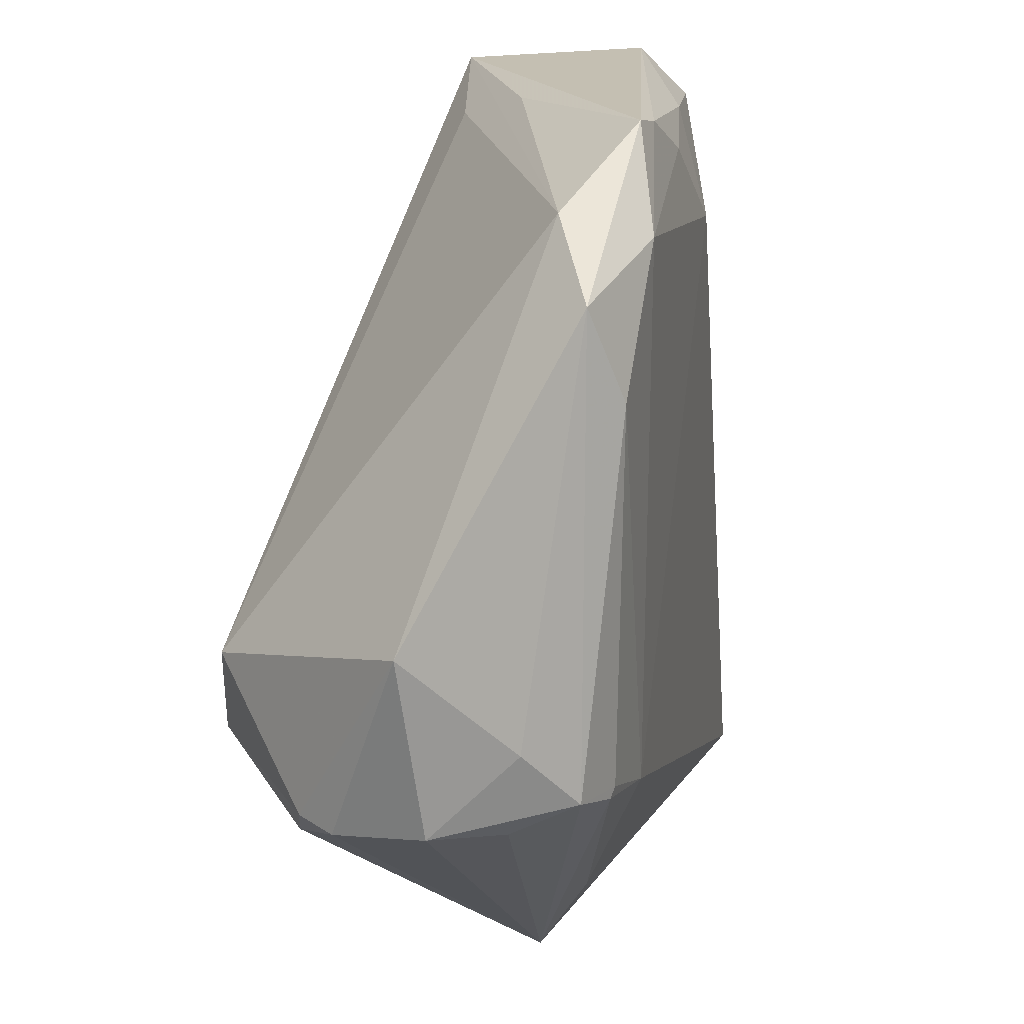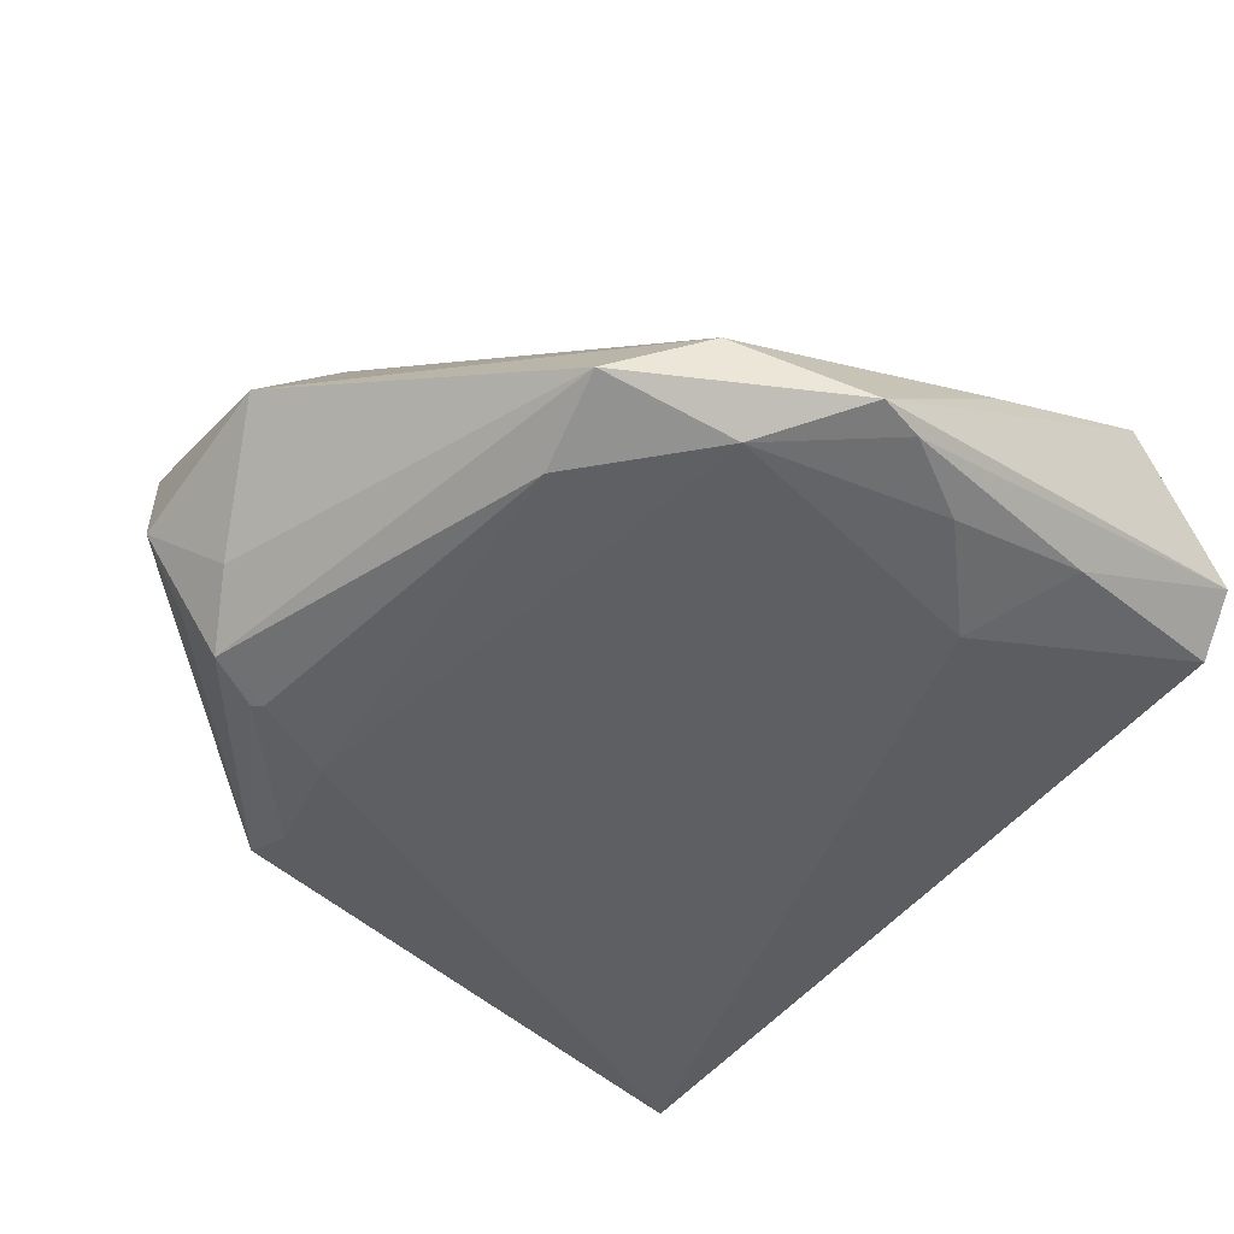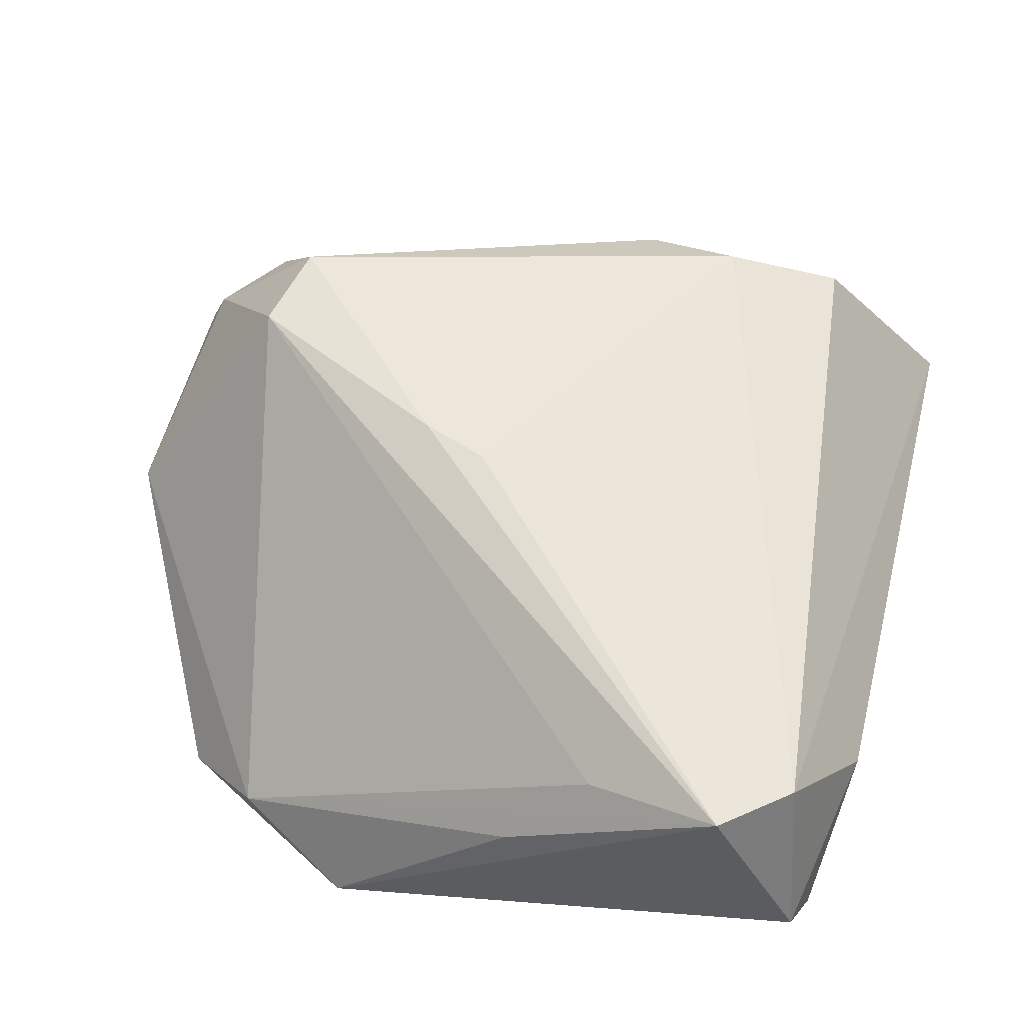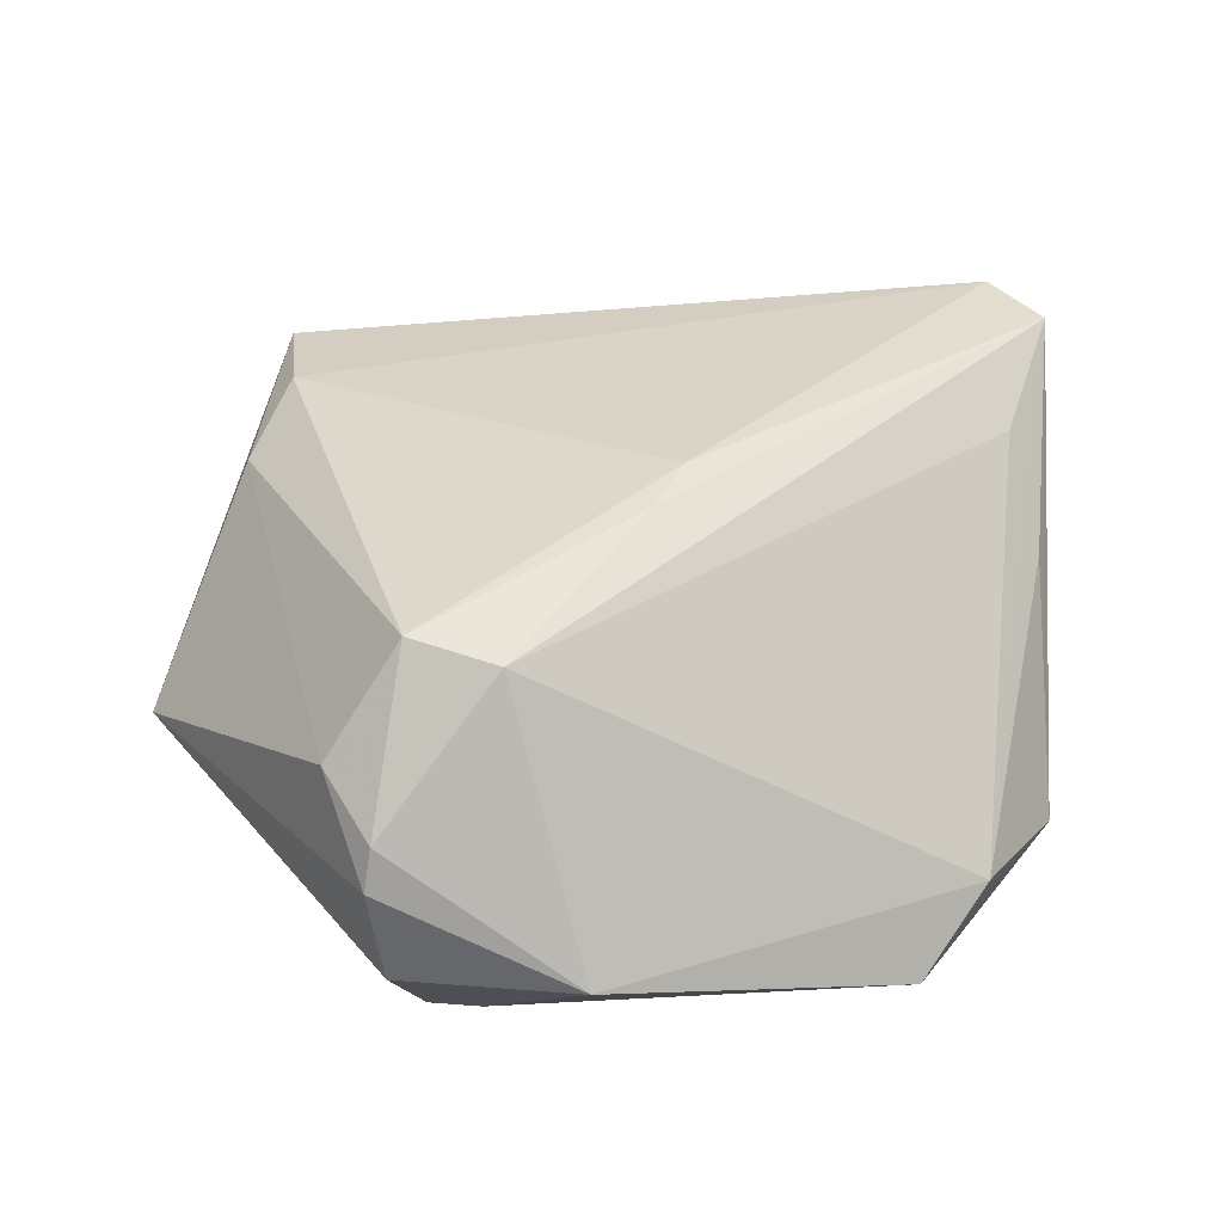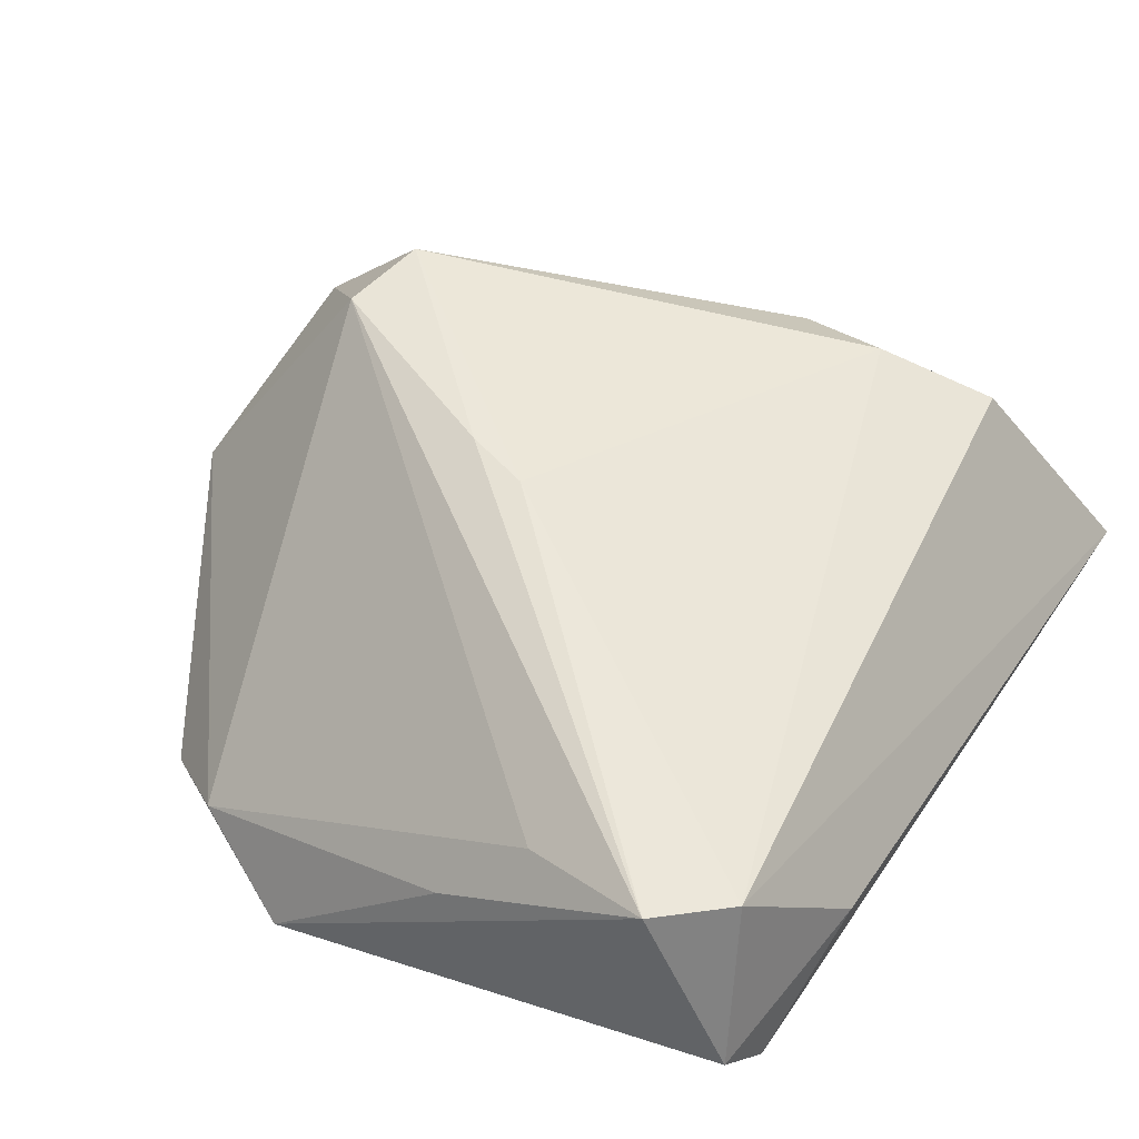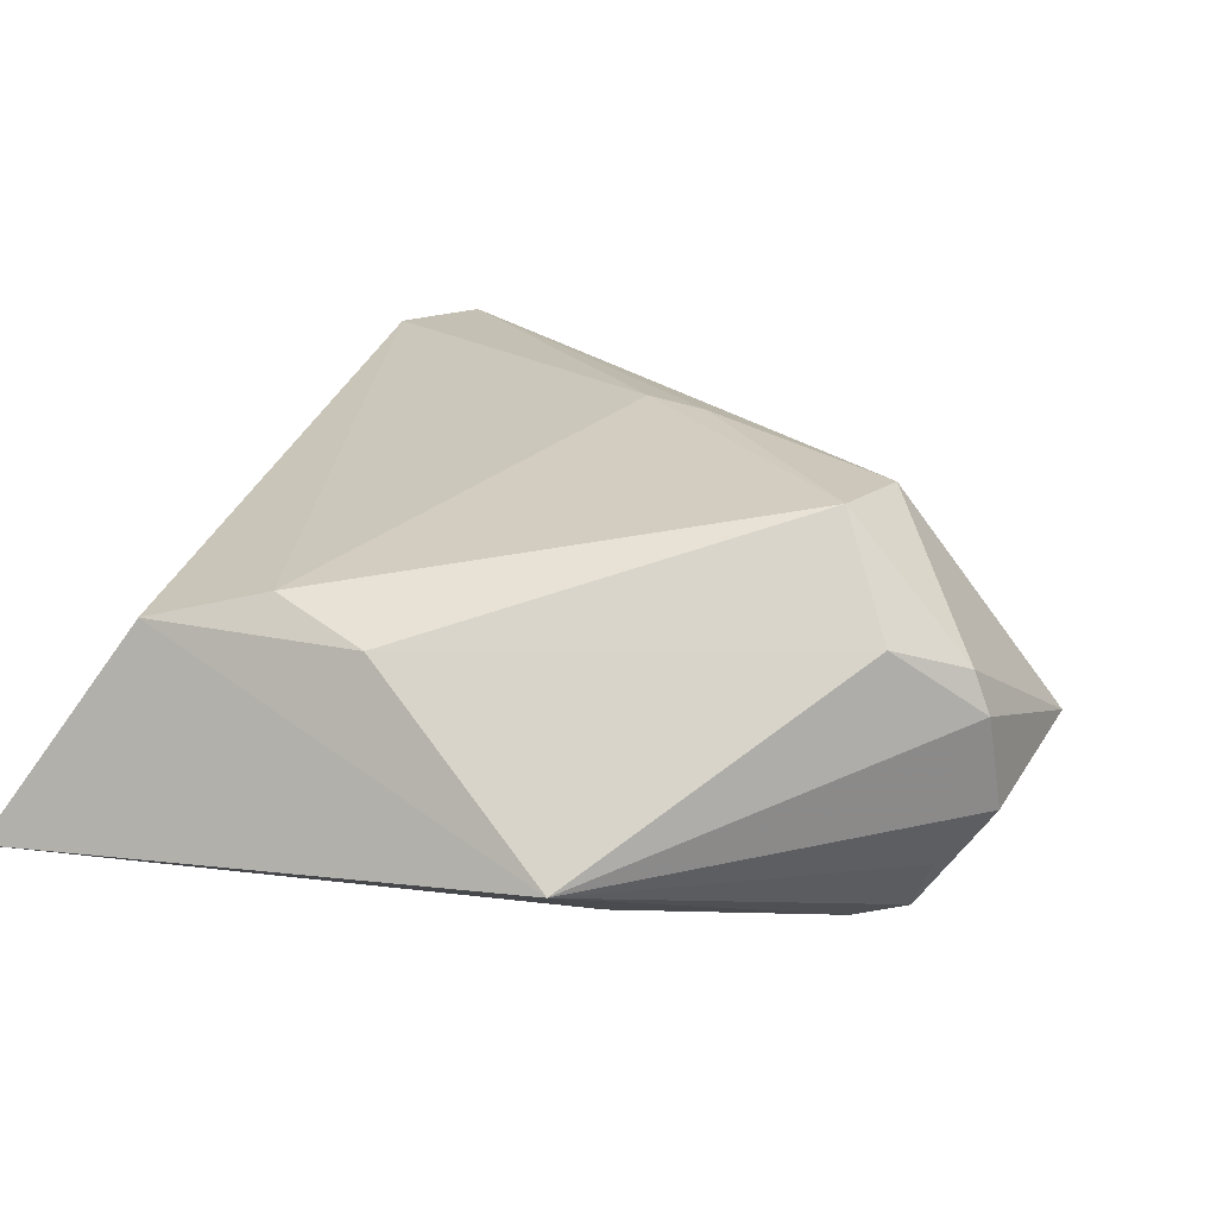
<metadata>
{"format":"obj","ext":"obj","renderer":"f3d","projection":"perspective","resolution":1024,"background":"white","views":[{"elev":20.3,"azim":109.1,"up":"+Y"},{"elev":-47.3,"azim":138.8,"up":"+Z"},{"elev":56.1,"azim":-165.8,"up":"+Z"},{"elev":41.3,"azim":95.2,"up":"+Z"},{"elev":51.1,"azim":-149.9,"up":"+Z"},{"elev":23.2,"azim":20.5,"up":"+Z"}]}
</metadata>
<code>
v -0.0186 -0.034 0.01255
v 0.03892 -0.008142 -0.01429
v -0.03141 0.04155 0.01571
v 0.03374 -0.02216 0.01007
v 0.02005 -0.01823 -0.02027
v -0.008614 -0.03692 0.009525
v 0.02741 0.02229 -0.02027
v 0.01278 -0.03499 -0.01262
v 0.02778 -0.0154 0.02027
v -0.01773 0.03806 0.01147
v -0.01487 0.0296 -0.01622
v -0.0382 0.03579 0.01524
v 0.008369 0.004411 0.02021
v -0.03094 -0.03654 0.009155
v 0.04489 0.002327 -0.004559
v 0.02979 -0.0158 -0.02008
v 0.04306 -0.0159 -0.006635
v 0.02143 0.03767 -0.01183
v -0.04432 0.02408 0.003009
v 0.03003 -0.0064 0.01948
v 0.01099 -0.04405 -0.007004
v 0.03005 0.03162 -0.01732
v 0.01699 0.035 -0.0196
v 0.001524 0.0069 0.02012
v -0.04074 0.04208 -0.001403
v -0.004747 0.03866 -0.01581
v 0.004103 0.04303 -0.01575
v -0.009704 0.0417 0.002339
v 0.03757 -0.01696 -0.01264
v 0.02893 -0.01486 -0.02027
v -0.04489 -0.04405 -0.01253
v 0.0351 -0.01407 -0.01885
v 0.04027 -0.01696 0.007099
v -0.0422 0.03689 -0.006364
v 0.04203 -0.01748 0.003054
v 0.009162 0.04405 -0.01586
v -0.02085 0.03964 -0.01141
f 18 15 22
f 20 15 18
f 21 31 8
f 8 16 21
f 21 16 32
f 34 11 31
f 33 15 20
f 29 17 21
f 21 32 29
f 29 32 17
f 2 15 17
f 17 32 2
f 22 15 2
f 2 32 22
f 7 23 22
f 22 32 7
f 31 11 5
f 11 23 5
f 5 8 31
f 16 8 5
f 23 7 5
f 36 18 22
f 22 23 36
f 28 18 36
f 9 33 20
f 4 33 9
f 17 15 35
f 15 33 35
f 21 17 35
f 35 4 21
f 35 33 4
f 16 5 30
f 30 5 7
f 30 32 16
f 30 7 32
f 37 34 25
f 11 34 37
f 1 12 14
f 14 12 31
f 14 31 21
f 25 34 19
f 19 12 25
f 19 34 31
f 31 12 19
f 24 12 1
f 1 9 24
f 21 4 6
f 4 9 6
f 6 9 1
f 6 14 21
f 1 14 6
f 25 36 27
f 27 37 25
f 27 36 23
f 20 18 10
f 13 9 20
f 13 24 9
f 11 37 26
f 37 27 26
f 26 23 11
f 26 27 23
f 12 24 3
f 24 13 3
f 20 10 3
f 3 13 20
f 25 12 3
f 3 18 28
f 3 10 18
f 3 36 25
f 28 36 3

</code>
